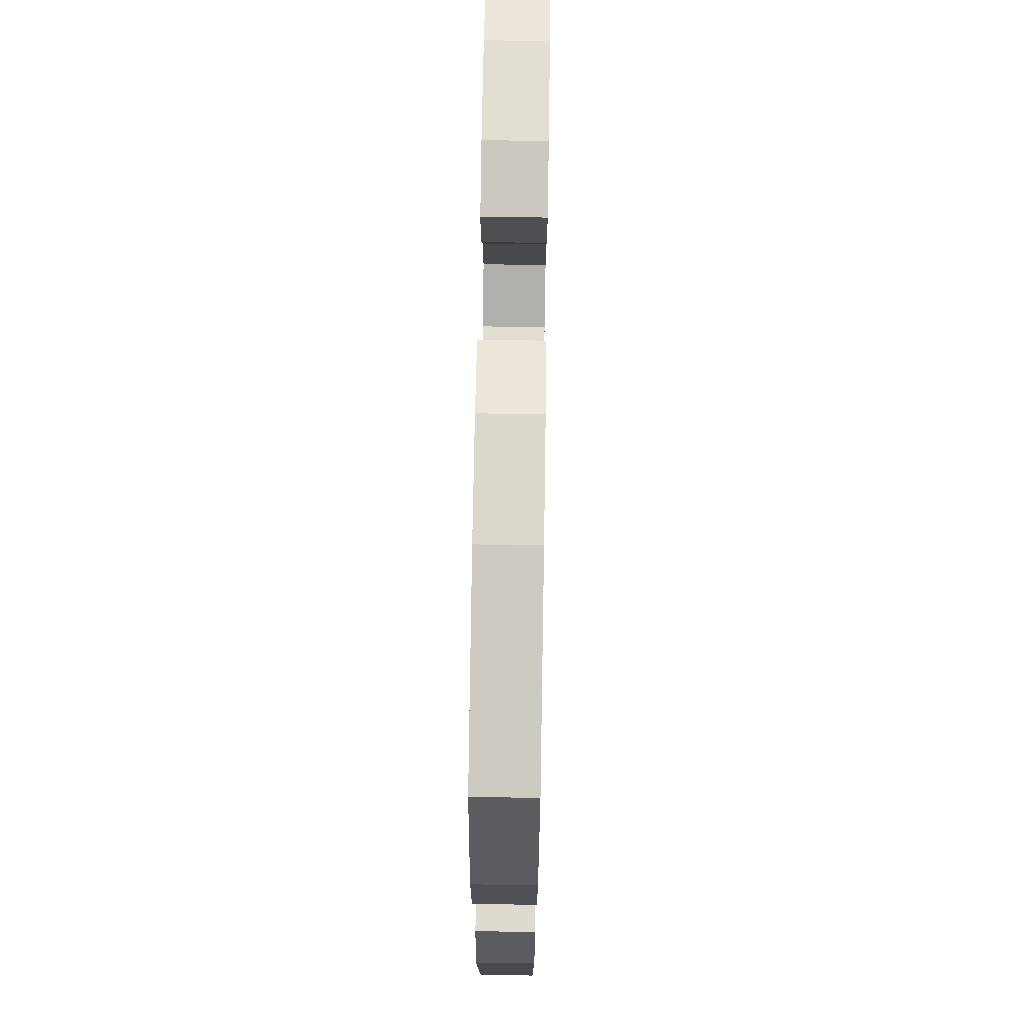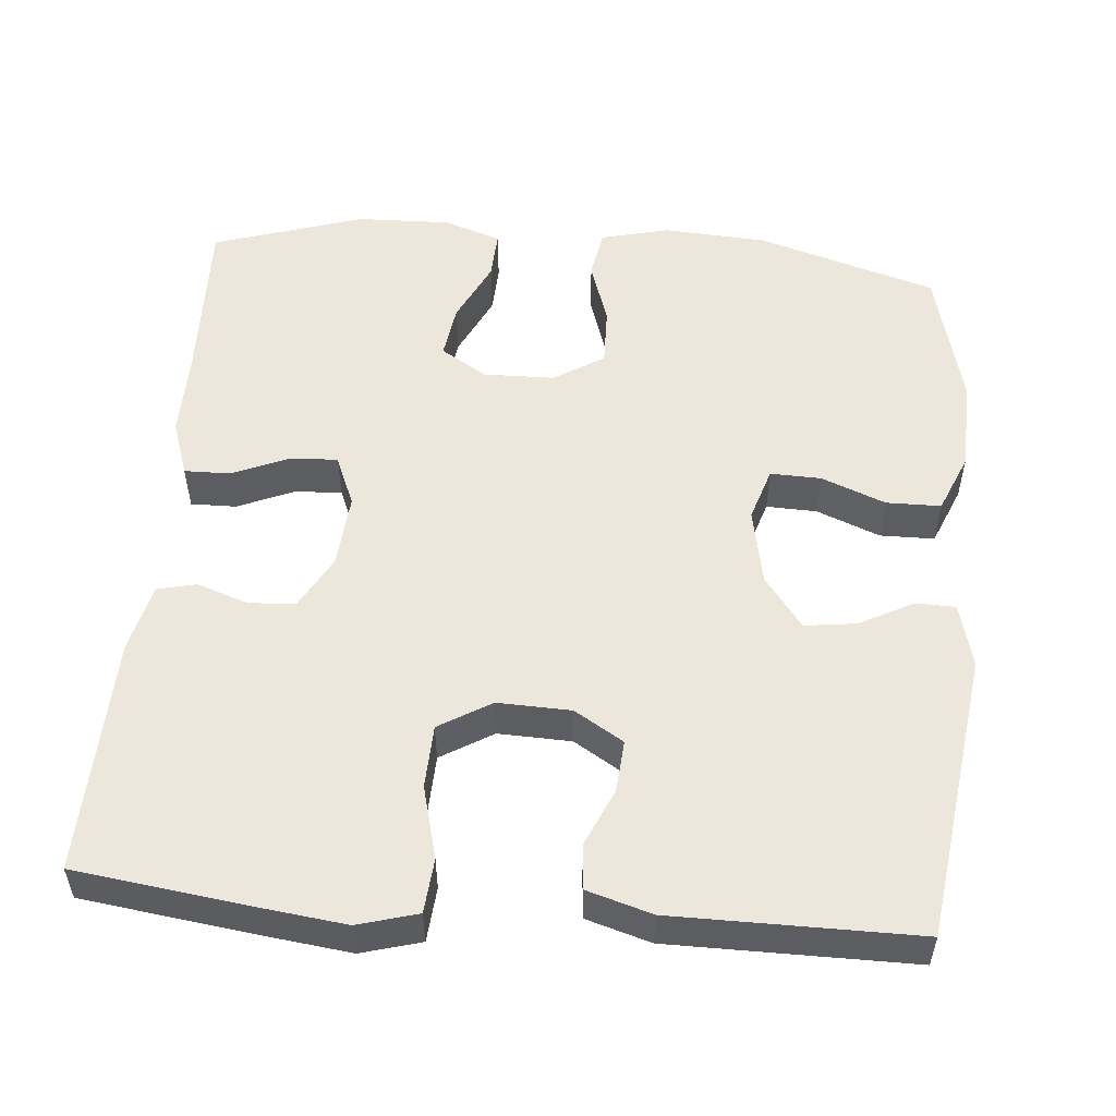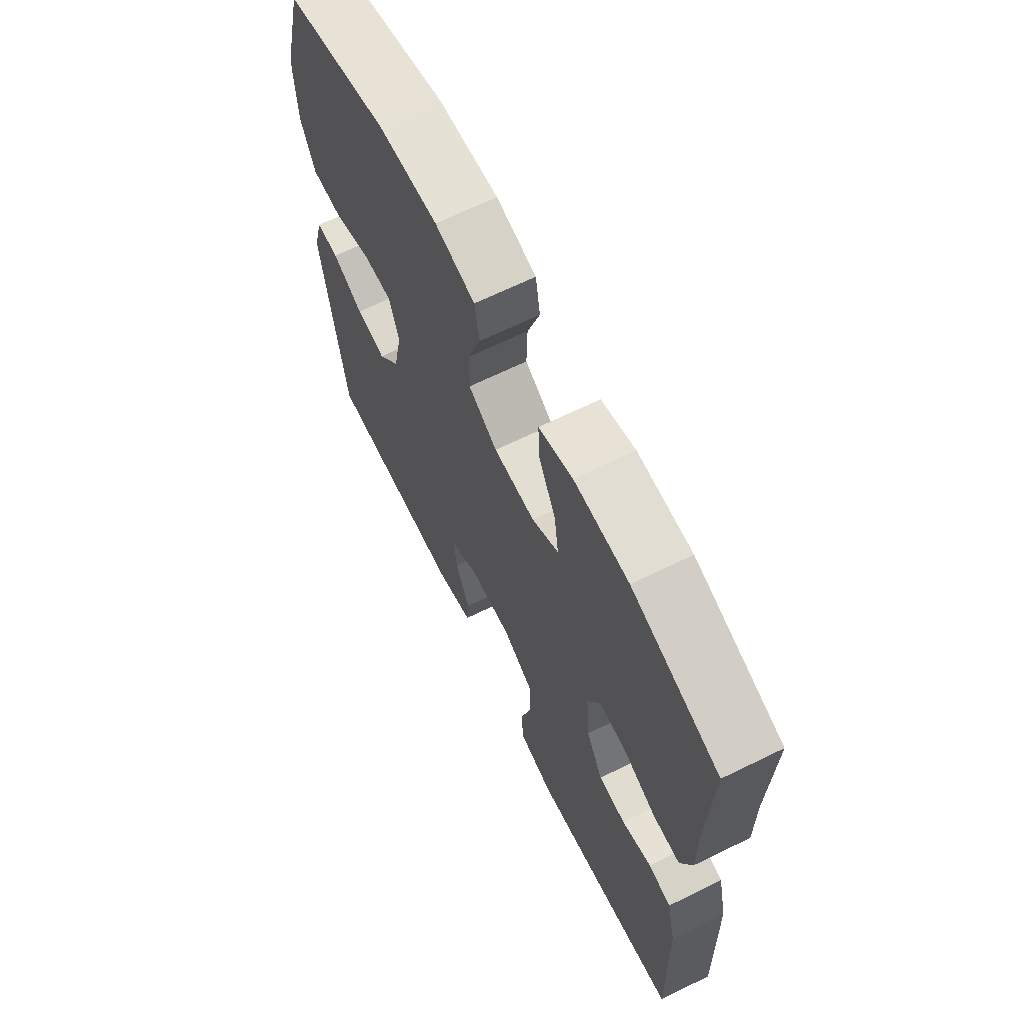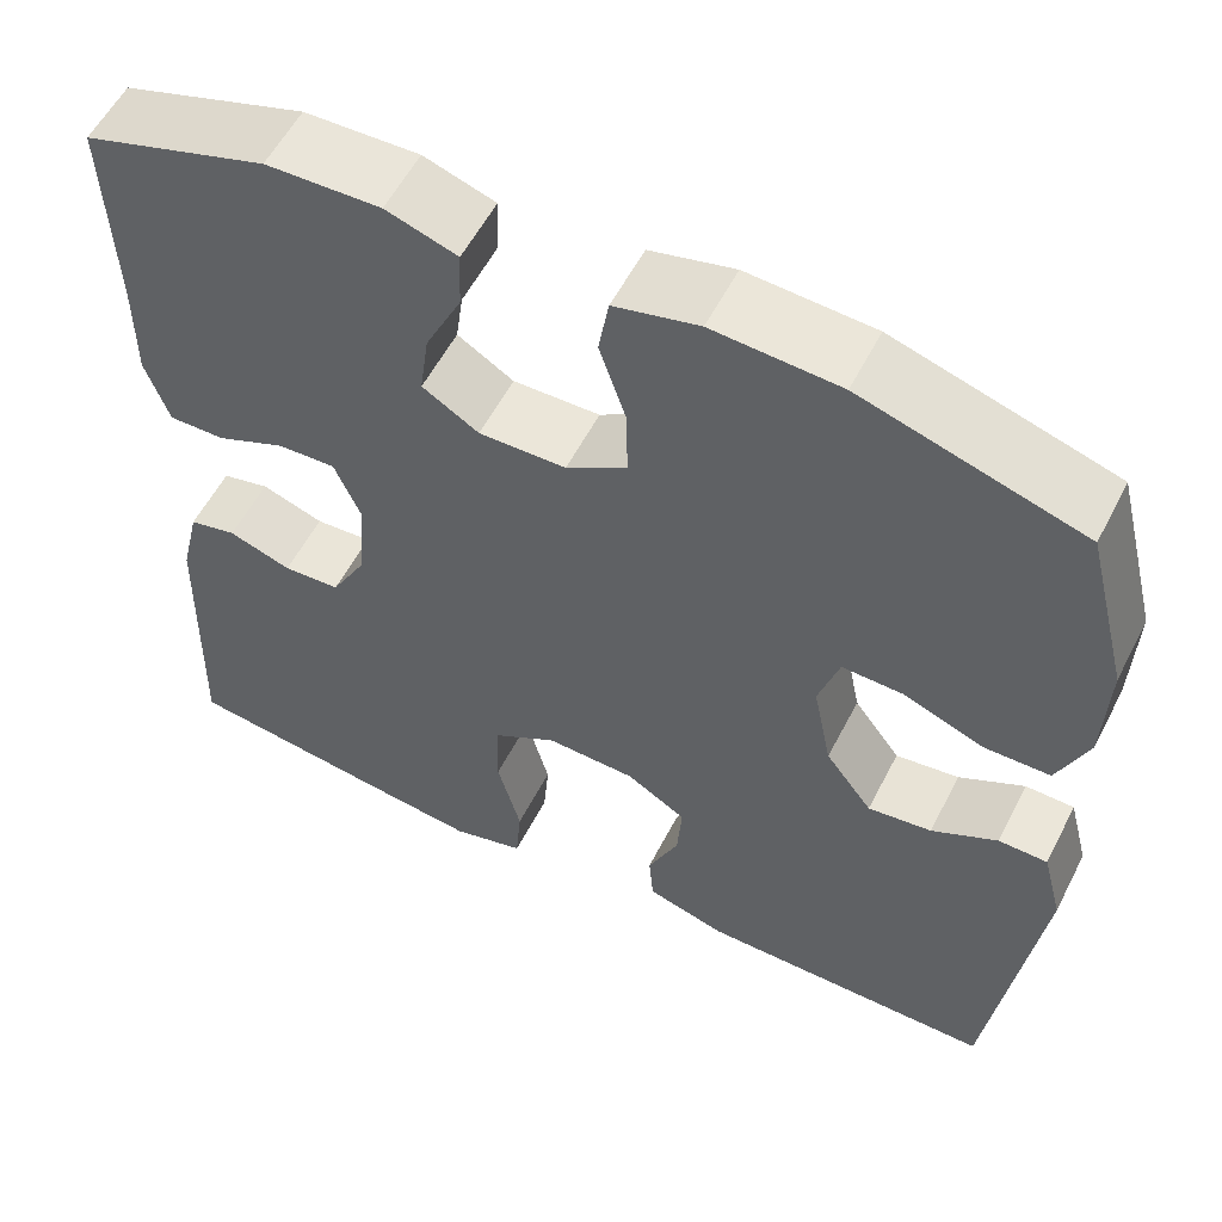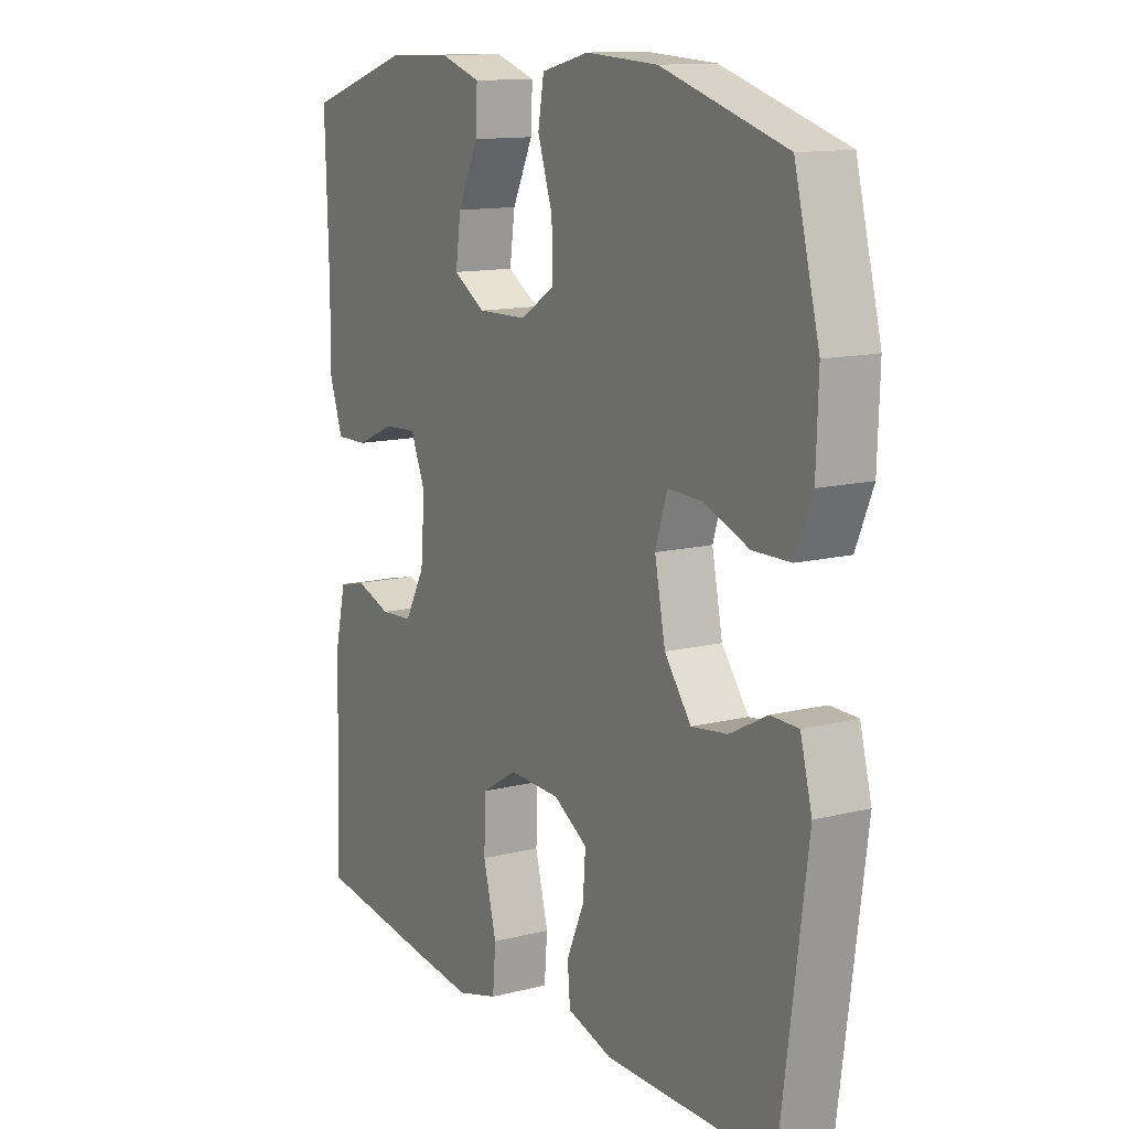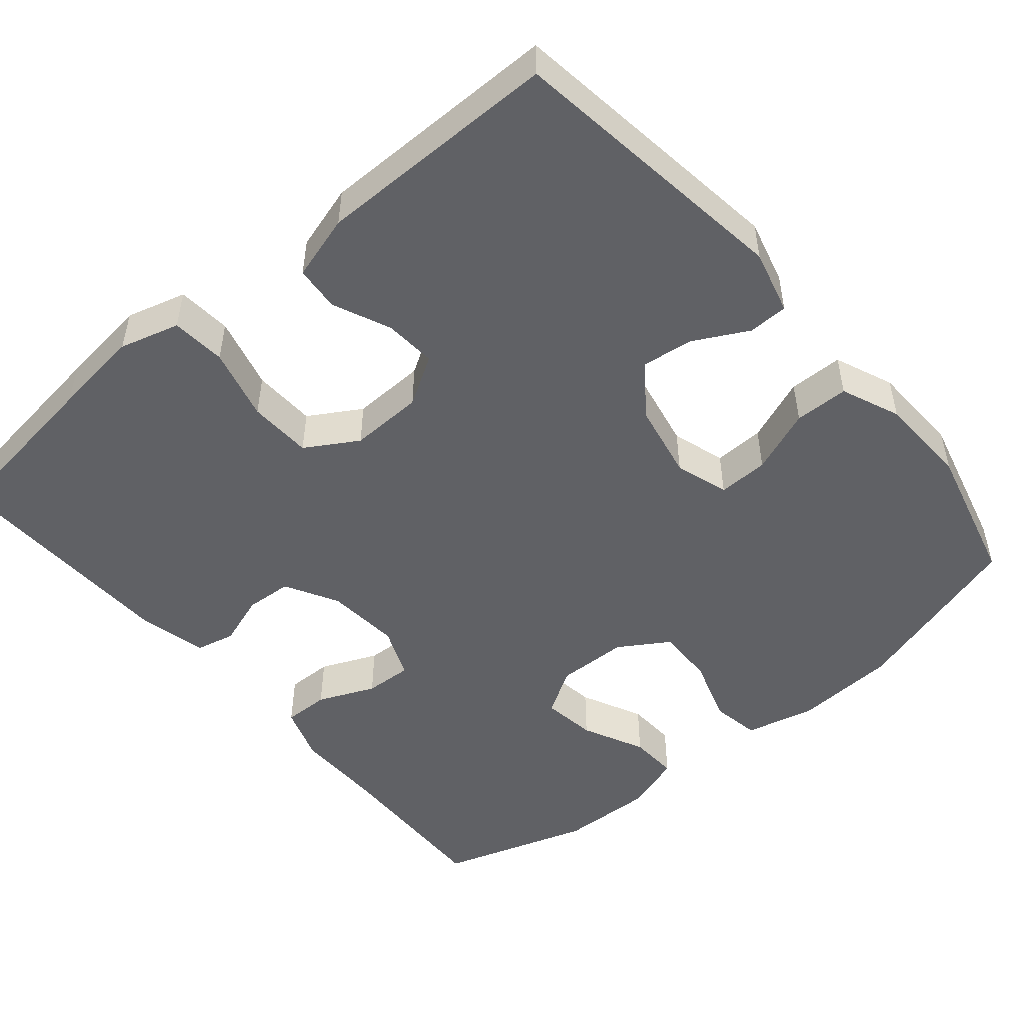
<metadata>
{"format":"obj","ext":"obj","renderer":"f3d","projection":"perspective","resolution":1024,"background":"white","views":[{"elev":69.5,"azim":-89.1,"up":"+Z"},{"elev":53.5,"azim":-175.0,"up":"+Y"},{"elev":66.7,"azim":63.8,"up":"+Z"},{"elev":56.8,"azim":-153.0,"up":"+Z"},{"elev":12.7,"azim":-120.3,"up":"+Z"},{"elev":-49.8,"azim":-139.8,"up":"+Y"}]}
</metadata>
<code>
v -0.5 0.07 0.5
v -0.266 0.07 0.571
v -0.131 0.07 0.579
v -0.041 0.07 0.557
v -0.03 0.07 0.493
v -0.058 0.07 0.408
v -0.06 0.07 0.332
v 0.005 0.07 0.291
v 0.098 0.07 0.289
v 0.158 0.07 0.326
v 0.148 0.07 0.397
v 0.109 0.07 0.478
v 0.106 0.07 0.542
v 0.182 0.07 0.567
v 0.304 0.07 0.563
v 0.5 0.07 0.5
v 0.493 0.07 0.277
v 0.494 0.07 0.163
v 0.469 0.07 0.09
v 0.409 0.07 0.091
v 0.335 0.07 0.123
v 0.273 0.07 0.126
v 0.245 0.07 0.059
v 0.253 0.07 -0.038
v 0.291 0.07 -0.107
v 0.352 0.07 -0.111
v 0.419 0.07 -0.088
v 0.47 0.07 -0.1
v 0.491 0.07 -0.188
v 0.5 0.07 -0.5
v 0.277 0.07 -0.529
v 0.16 0.07 -0.543
v 0.082 0.07 -0.521
v 0.076 0.07 -0.45
v 0.101 0.07 -0.355
v 0.098 0.07 -0.272
v 0.03 0.07 -0.231
v -0.066 0.07 -0.234
v -0.13 0.07 -0.273
v -0.125 0.07 -0.341
v -0.092 0.07 -0.416
v -0.097 0.07 -0.475
v -0.182 0.07 -0.5
v -0.5 0.07 -0.5
v -0.55 0.07 -0.124
v -0.528 0.07 -0.04
v -0.476 0.07 -0.039
v -0.406 0.07 -0.076
v -0.338 0.07 -0.085
v -0.288 0.07 -0.018
v -0.268 0.07 0.082
v -0.29 0.07 0.152
v -0.356 0.07 0.15
v -0.44 0.07 0.117
v -0.511 0.07 0.118
v -0.543 0.07 0.195
v -0.547 0.07 0.316
v -0.5 0 0.5
v -0.266 0 0.571
v -0.131 0 0.579
v -0.041 0 0.557
v -0.03 0 0.493
v -0.058 0 0.408
v -0.06 0 0.332
v 0.005 0 0.291
v 0.098 0 0.289
v 0.158 0 0.326
v 0.148 0 0.397
v 0.109 0 0.478
v 0.106 0 0.542
v 0.182 0 0.567
v 0.304 0 0.563
v 0.5 0 0.5
v 0.493 0 0.277
v 0.494 0 0.163
v 0.469 0 0.09
v 0.409 0 0.091
v 0.335 0 0.123
v 0.273 0 0.126
v 0.245 0 0.059
v 0.253 0 -0.038
v 0.291 0 -0.107
v 0.352 0 -0.111
v 0.419 0 -0.088
v 0.47 0 -0.1
v 0.491 0 -0.188
v 0.5 0 -0.5
v 0.277 0 -0.529
v 0.16 0 -0.543
v 0.082 0 -0.521
v 0.076 0 -0.45
v 0.101 0 -0.355
v 0.098 0 -0.272
v 0.03 0 -0.231
v -0.066 0 -0.234
v -0.13 0 -0.273
v -0.125 0 -0.341
v -0.092 0 -0.416
v -0.097 0 -0.475
v -0.182 0 -0.5
v -0.5 0 -0.5
v -0.55 0 -0.124
v -0.528 0 -0.04
v -0.476 0 -0.039
v -0.406 0 -0.076
v -0.338 0 -0.085
v -0.288 0 -0.018
v -0.268 0 0.082
v -0.29 0 0.152
v -0.356 0 0.15
v -0.44 0 0.117
v -0.511 0 0.118
v -0.543 0 0.195
v -0.547 0 0.316
f 53 54 55 56
f 52 53 56 57
f 45 46 47 48
f 45 48 49
f 44 45 49
f 43 44 49 50
f 40 41 42 43
f 39 40 43 50
f 32 33 34 35
f 32 35 36
f 31 32 36
f 30 31 36
f 29 30 36 37
f 26 27 28 29
f 25 26 29 37
f 18 19 20 21
f 17 18 21 22
f 16 17 22
f 15 16 22
f 14 15 22 23
f 11 12 13 14
f 10 11 14 23
f 3 4 5 6
f 3 6 7
f 2 3 7
f 52 57 1 2
f 51 52 2 7
f 38 39 50 51
f 38 51 7 8
f 24 25 37 38
f 24 38 8 9
f 9 10 23 24
f 113 112 111 110
f 114 113 110 109
f 105 104 103 102
f 106 105 102
f 106 102 101
f 107 106 101 100
f 100 99 98 97
f 107 100 97 96
f 92 91 90 89
f 93 92 89
f 93 89 88
f 93 88 87
f 94 93 87 86
f 86 85 84 83
f 94 86 83 82
f 78 77 76 75
f 79 78 75 74
f 79 74 73
f 79 73 72
f 80 79 72 71
f 71 70 69 68
f 80 71 68 67
f 63 62 61 60
f 64 63 60
f 64 60 59
f 59 58 114 109
f 64 59 109 108
f 108 107 96 95
f 65 64 108 95
f 95 94 82 81
f 66 65 95 81
f 81 80 67 66
f 1 58 59 2
f 2 59 60 3
f 3 60 61 4
f 4 61 62 5
f 5 62 63 6
f 6 63 64 7
f 7 64 65 8
f 8 65 66 9
f 9 66 67 10
f 10 67 68 11
f 11 68 69 12
f 12 69 70 13
f 13 70 71 14
f 14 71 72 15
f 15 72 73 16
f 16 73 74 17
f 17 74 75 18
f 18 75 76 19
f 19 76 77 20
f 20 77 78 21
f 21 78 79 22
f 22 79 80 23
f 23 80 81 24
f 24 81 82 25
f 25 82 83 26
f 26 83 84 27
f 27 84 85 28
f 28 85 86 29
f 29 86 87 30
f 30 87 88 31
f 31 88 89 32
f 32 89 90 33
f 33 90 91 34
f 34 91 92 35
f 35 92 93 36
f 36 93 94 37
f 37 94 95 38
f 38 95 96 39
f 39 96 97 40
f 40 97 98 41
f 41 98 99 42
f 42 99 100 43
f 43 100 101 44
f 44 101 102 45
f 45 102 103 46
f 46 103 104 47
f 47 104 105 48
f 48 105 106 49
f 49 106 107 50
f 50 107 108 51
f 51 108 109 52
f 52 109 110 53
f 53 110 111 54
f 54 111 112 55
f 55 112 113 56
f 56 113 114 57
f 57 114 58 1

</code>
